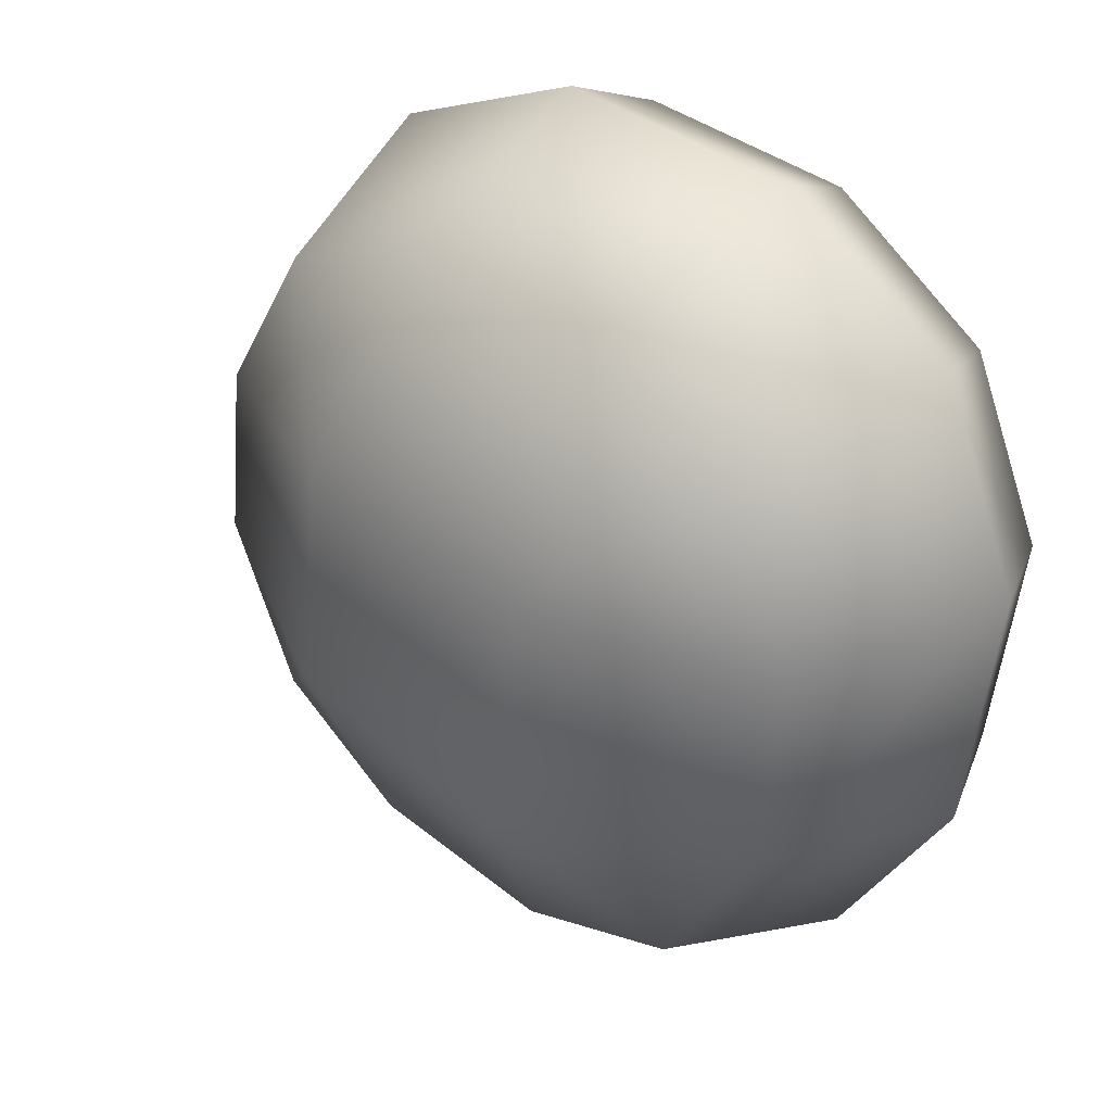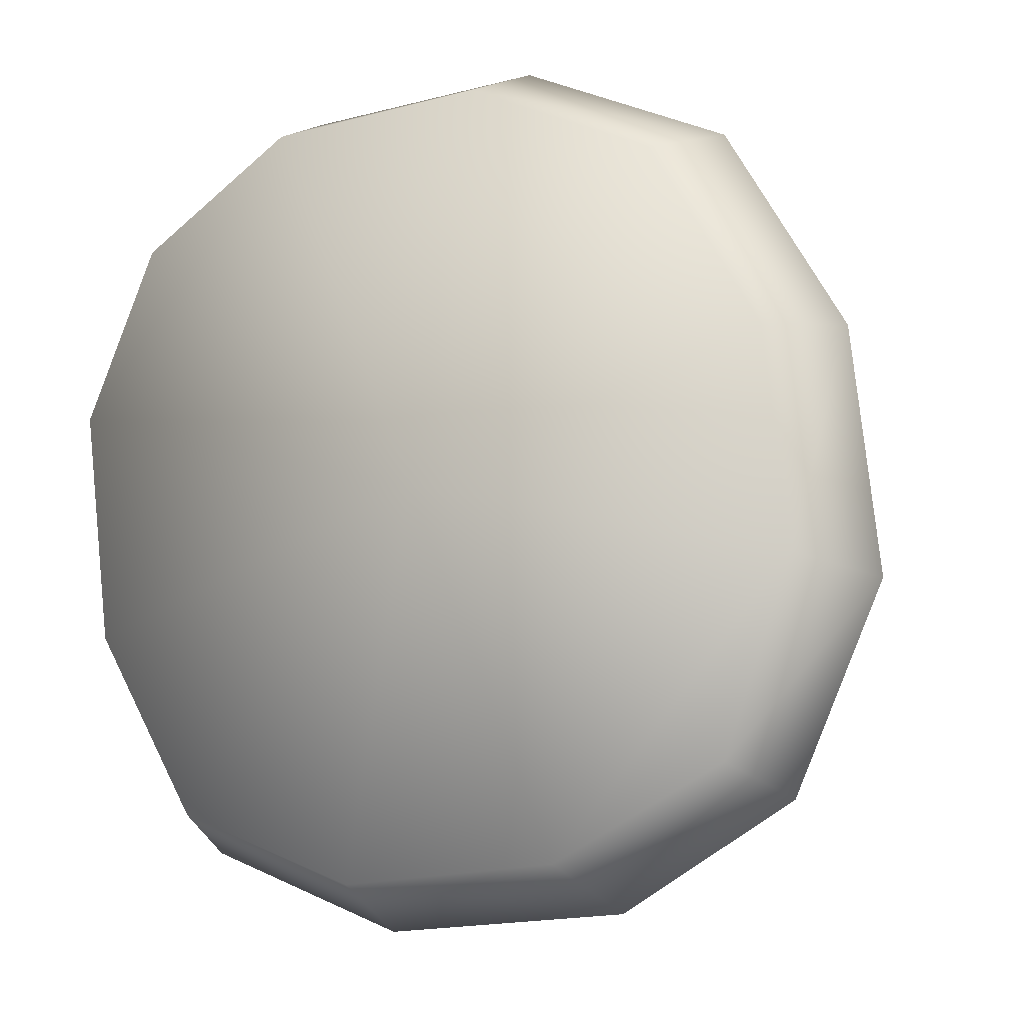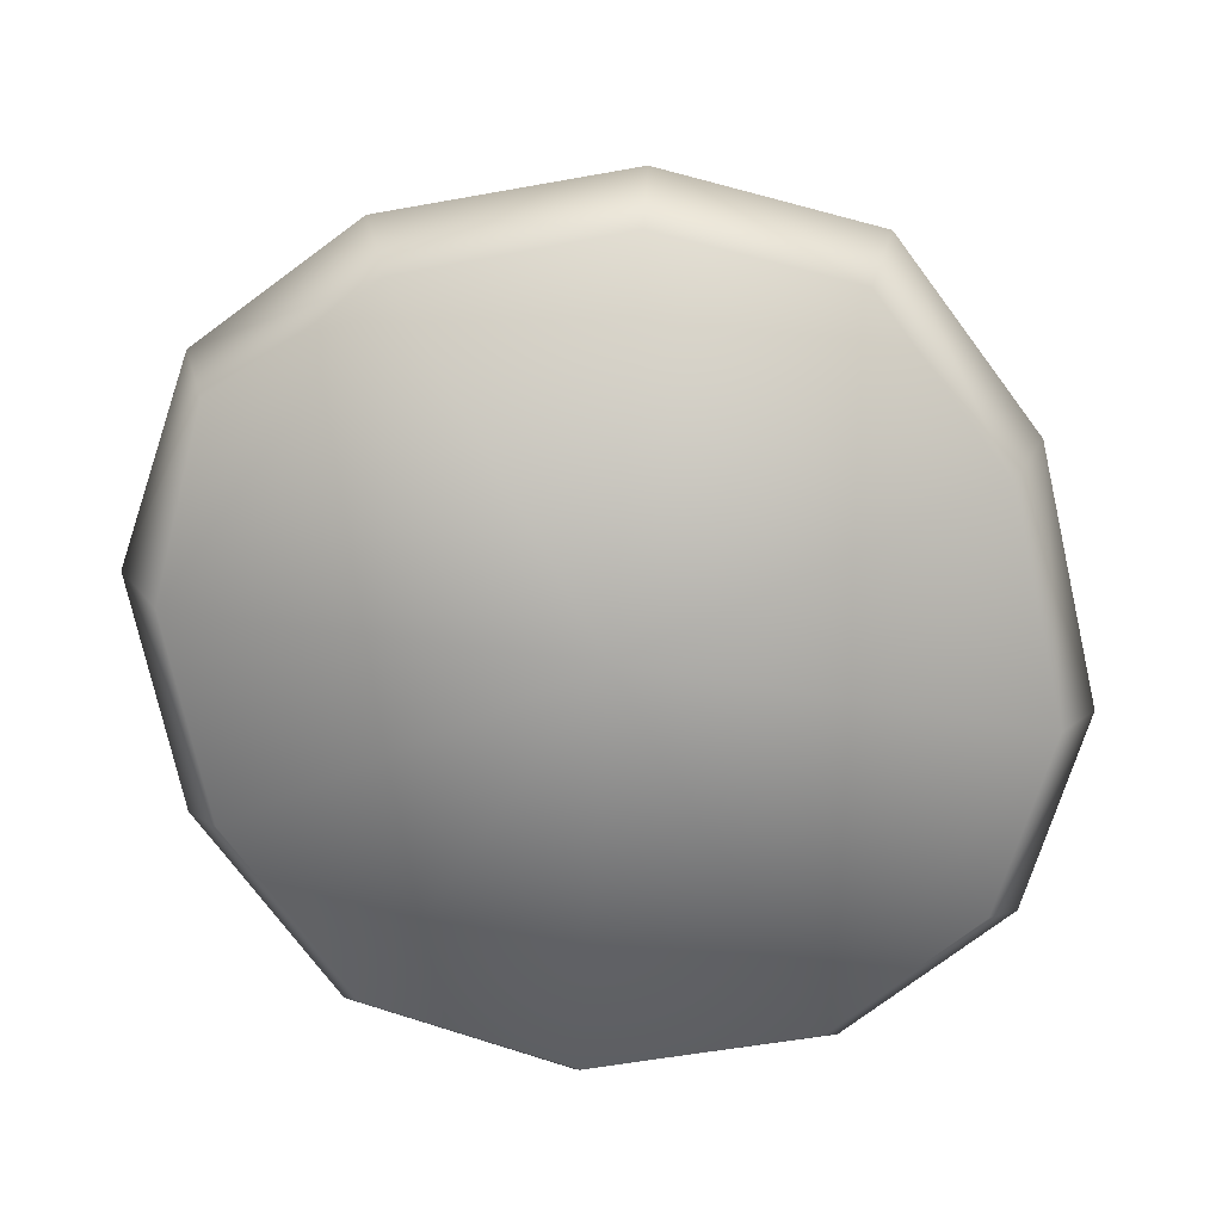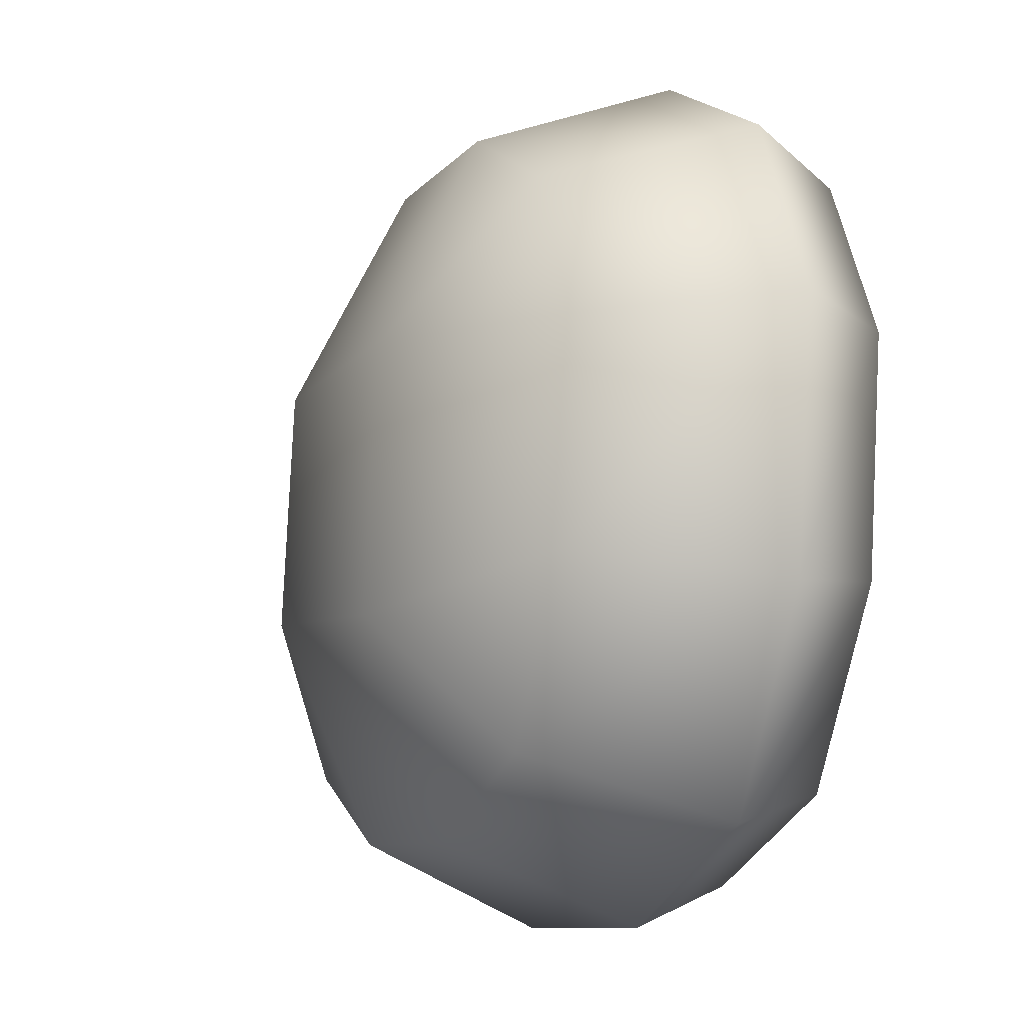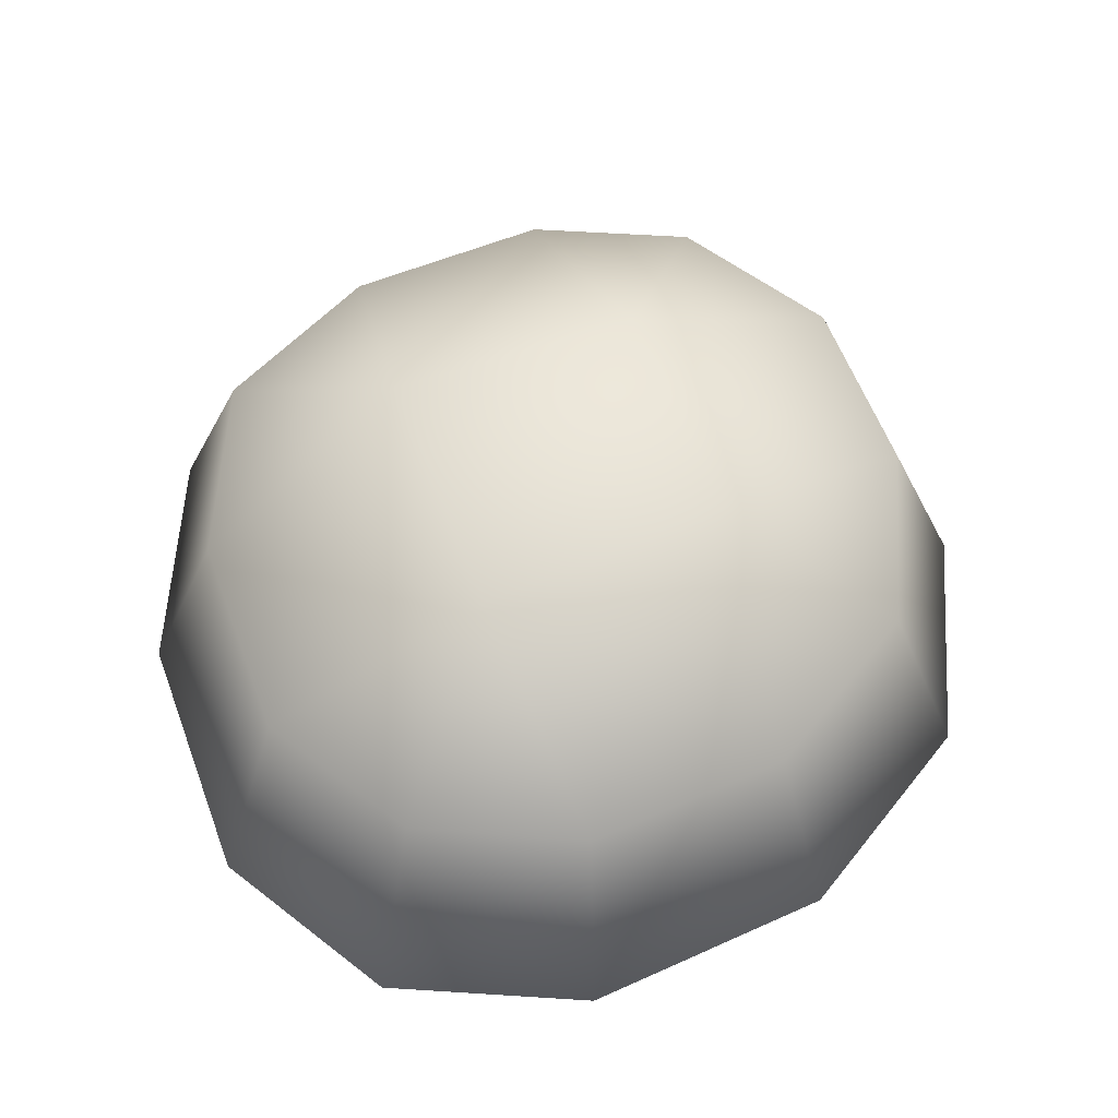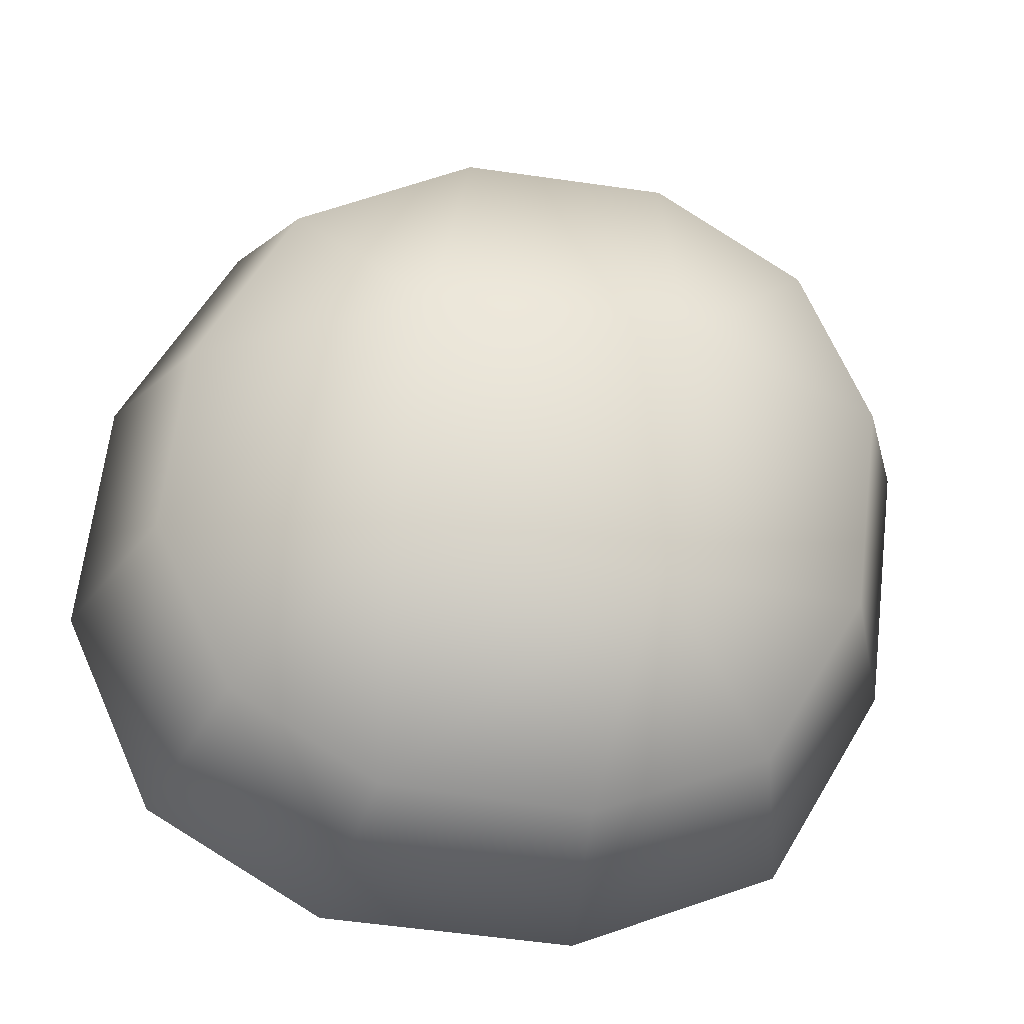
<metadata>
{"format":"obj","ext":"obj","renderer":"f3d","projection":"perspective","resolution":1024,"background":"white","views":[{"elev":34.9,"azim":-136.1,"up":"+Z"},{"elev":-9.3,"azim":29.6,"up":"+Z"},{"elev":-75.6,"azim":-174.1,"up":"+Y"},{"elev":-14.1,"azim":-113.4,"up":"+Z"},{"elev":59.3,"azim":-27.4,"up":"+Y"},{"elev":-24.7,"azim":170.7,"up":"+Z"}]}
</metadata>
<code>
v  -7.369 0.164 -8.617
v  -2.012 0.164 -10.58
v  4.313 0.164 -10.08
v  9.186 0.164 -7.602
v  -8.25 3.013 -9.612
v  -2.286 3.013 -11.85
v  4.888 3.013 -11.35
v  9.863 3.013 -8.447
v  -6.752 8.641 -7.919
v  -1.819 8.641 -9.684
v  3.909 8.641 -9.191
v  7.963 8.641 -6.754
v  -9.098 0.164 7.911
v  -4.524 0.164 10.73
v  1.805 0.164 11.04
v  7.267 0.164 8.558
v  -10.21 3.013 8.907
v  -5.1 3.013 12
v  2.079 3.013 12.31
v  8.148 3.013 9.553
v  -8.315 8.641 7.213
v  -4.12 8.641 9.835
v  1.613 8.641 10.15
v  6.65 8.641 7.859
v  -10.47 0.164 -3.466
v  11.06 0.164 -2.451
v  12.39 3.013 -2.874
v  10.13 8.641 -2.154
v  3.882 11.53 -2.874
v  -3.187 11.53 -3.89
v  -9.61 8.641 -3.169
v  -11.69 3.013 -3.89
v  -11.27 0.164 3.094
v  -0.07837 0.164 0.1461
v  10.37 0.164 3.407
v  11.59 3.013 3.83
v  9.508 8.641 3.11
v  3.085 11.53 3.83
v  -4.094 11.53 3.518
v  -10.35 8.641 2.797
v  -12.6 3.013 3.518
g objBox01
f 1 5 6
f 6 2 1
f 2 6 7
f 7 3 2
f 3 7 8
f 8 4 3
f 5 9 10
f 10 6 5
f 6 10 11
f 11 7 6
f 7 11 12
f 12 8 7
f 13 14 18
f 18 17 13
f 14 15 19
f 19 18 14
f 15 16 20
f 20 19 15
f 17 18 22
f 22 21 17
f 18 19 23
f 23 22 18
f 19 20 24
f 24 23 19
f 1 2 34
f 34 25 1
f 2 3 34
f 3 4 26
f 26 34 3
f 25 34 33
f 26 35 34
f 33 34 14
f 14 13 33
f 34 15 14
f 34 35 16
f 16 15 34
f 4 8 27
f 27 26 4
f 8 12 28
f 28 27 8
f 26 27 36
f 36 35 26
f 27 28 37
f 37 36 27
f 35 36 20
f 20 16 35
f 36 37 24
f 24 20 36
f 12 11 29
f 29 28 12
f 11 10 30
f 30 29 11
f 10 9 30
f 28 29 38
f 38 37 28
f 29 30 39
f 39 38 29
f 30 31 40
f 40 39 30
f 37 38 24
f 38 39 22
f 22 23 38
f 39 40 21
f 21 22 39
f 9 5 32
f 32 31 9
f 5 1 25
f 25 32 5
f 31 32 41
f 41 40 31
f 32 25 33
f 33 41 32
f 40 41 17
f 17 21 40
f 41 33 13
f 13 17 41
f 9 31 30
f 38 23 24
g

</code>
